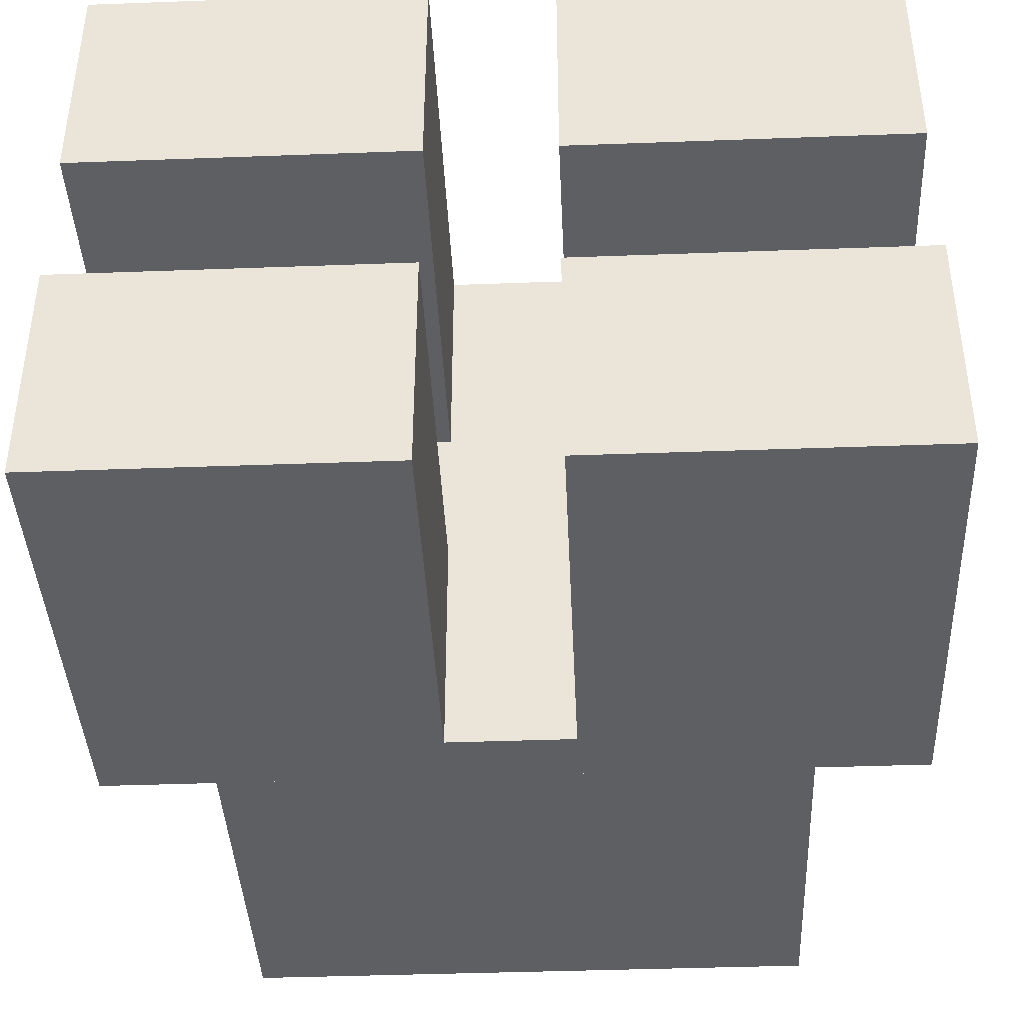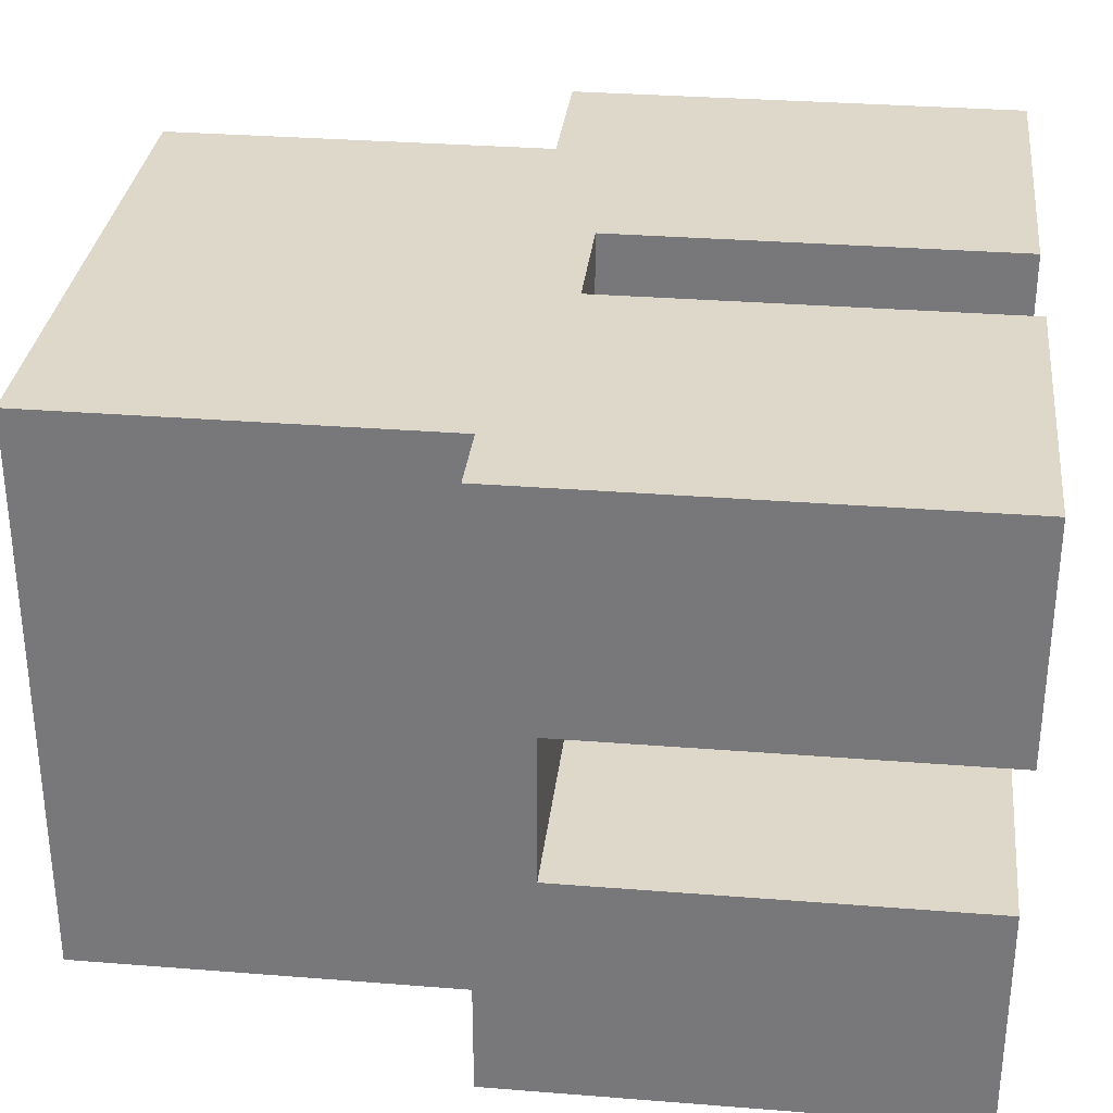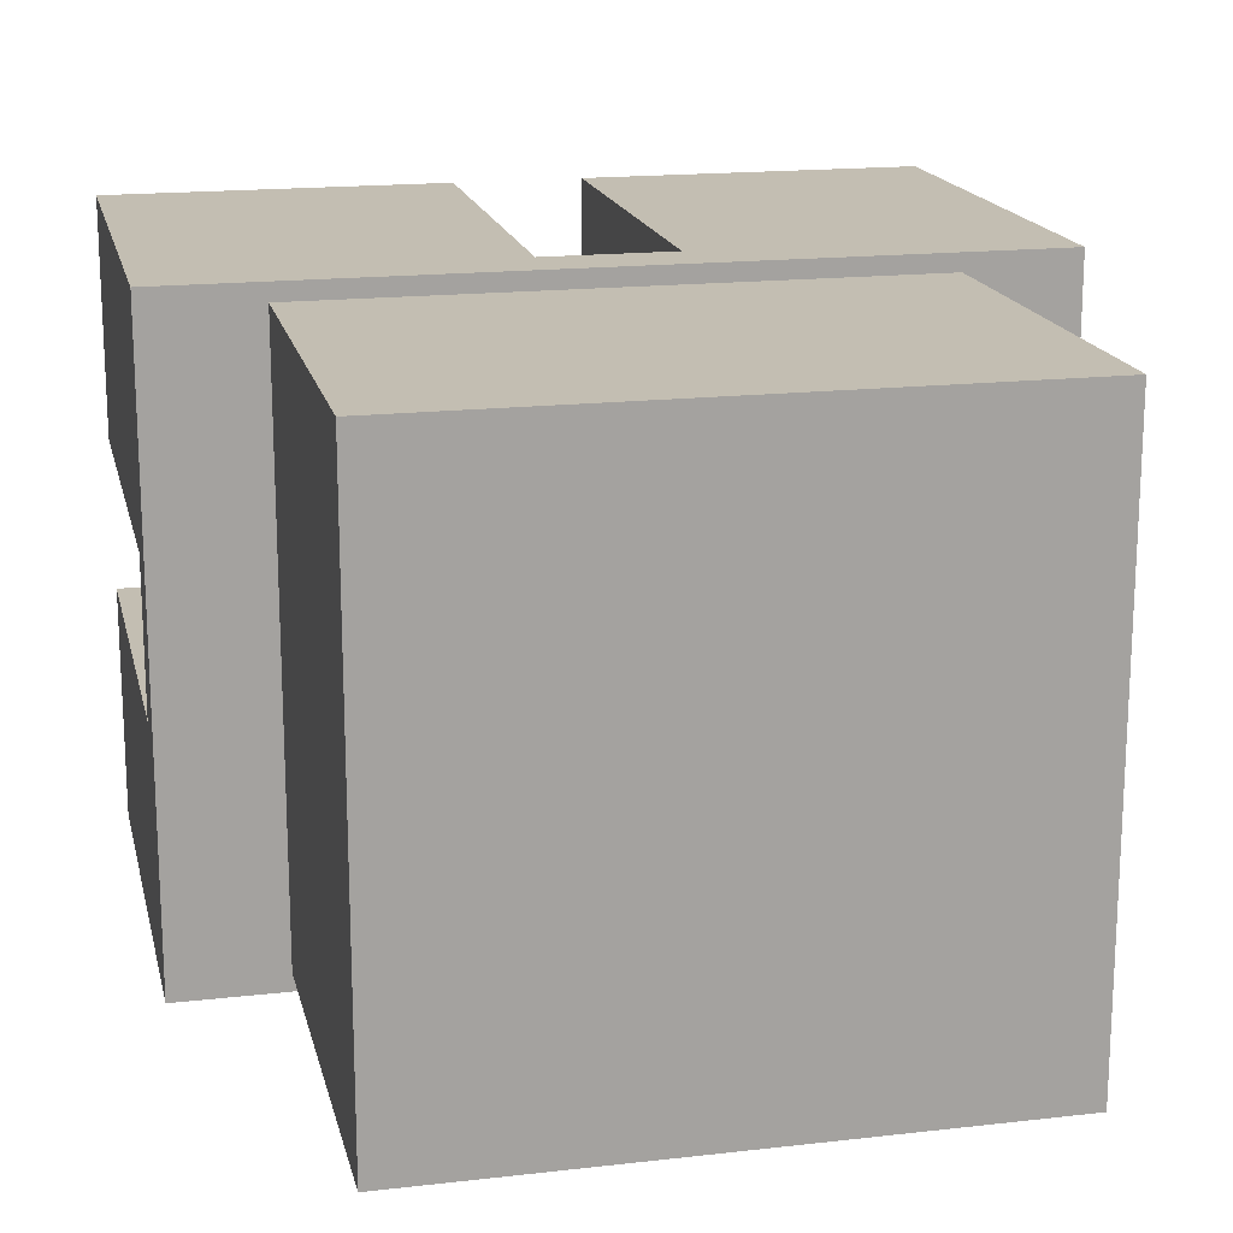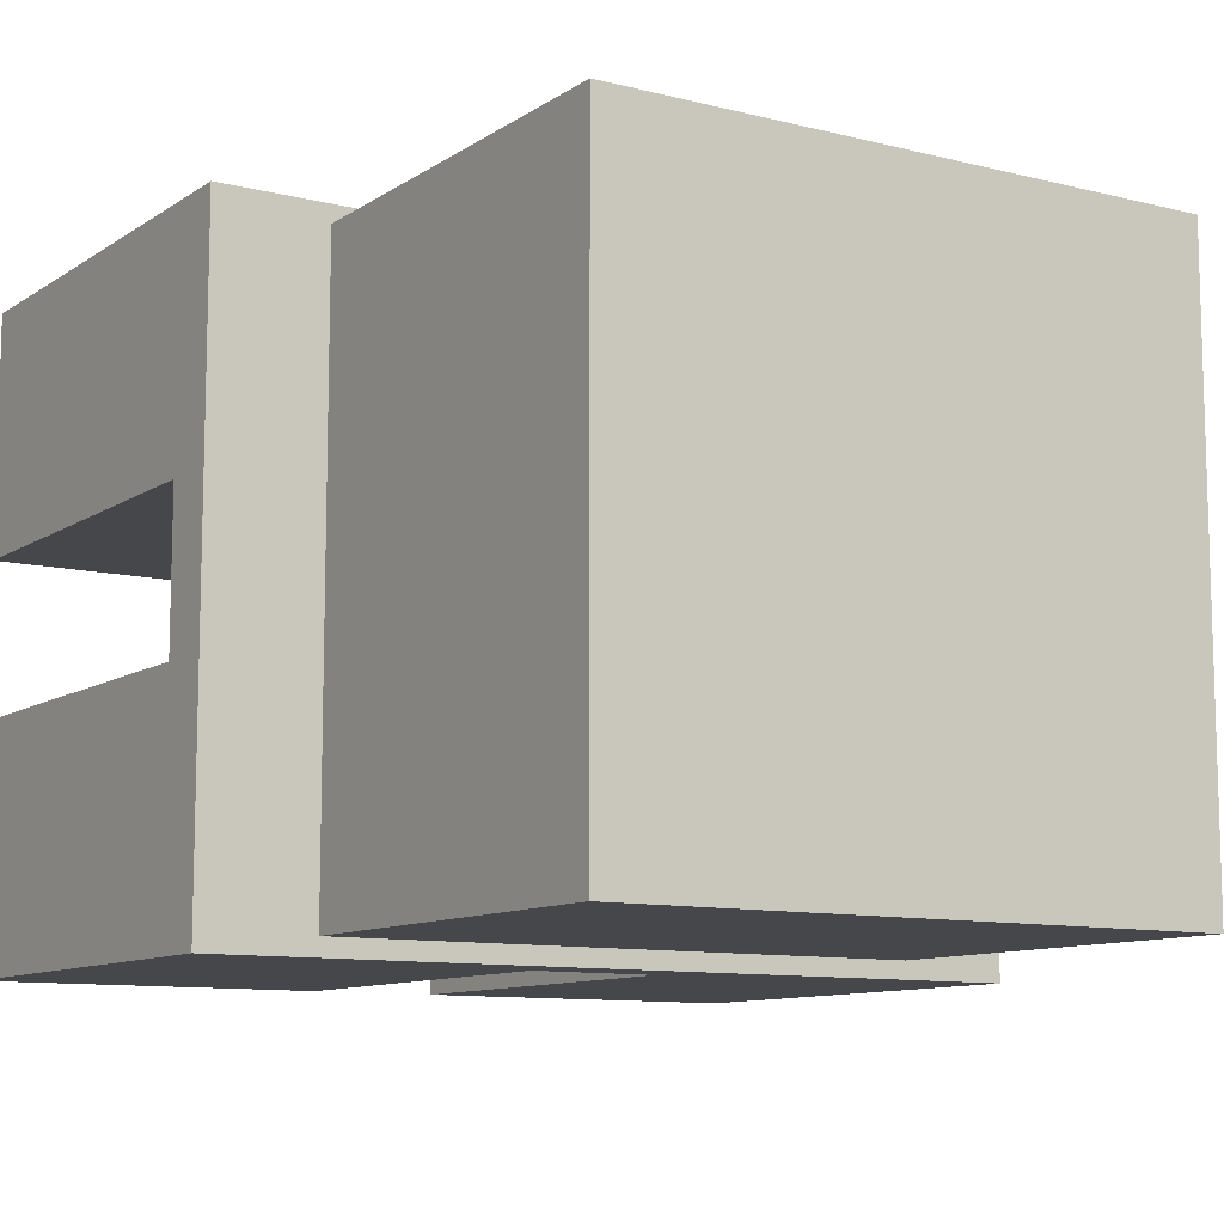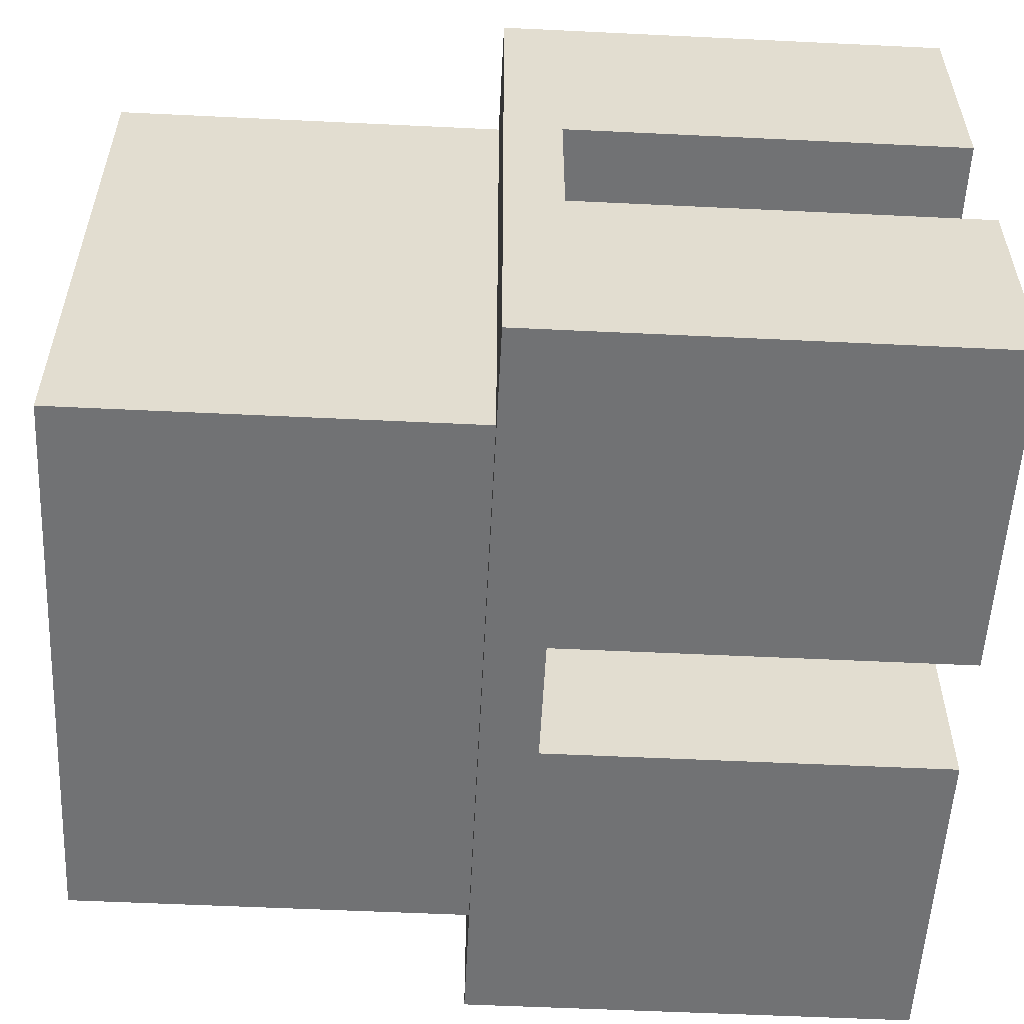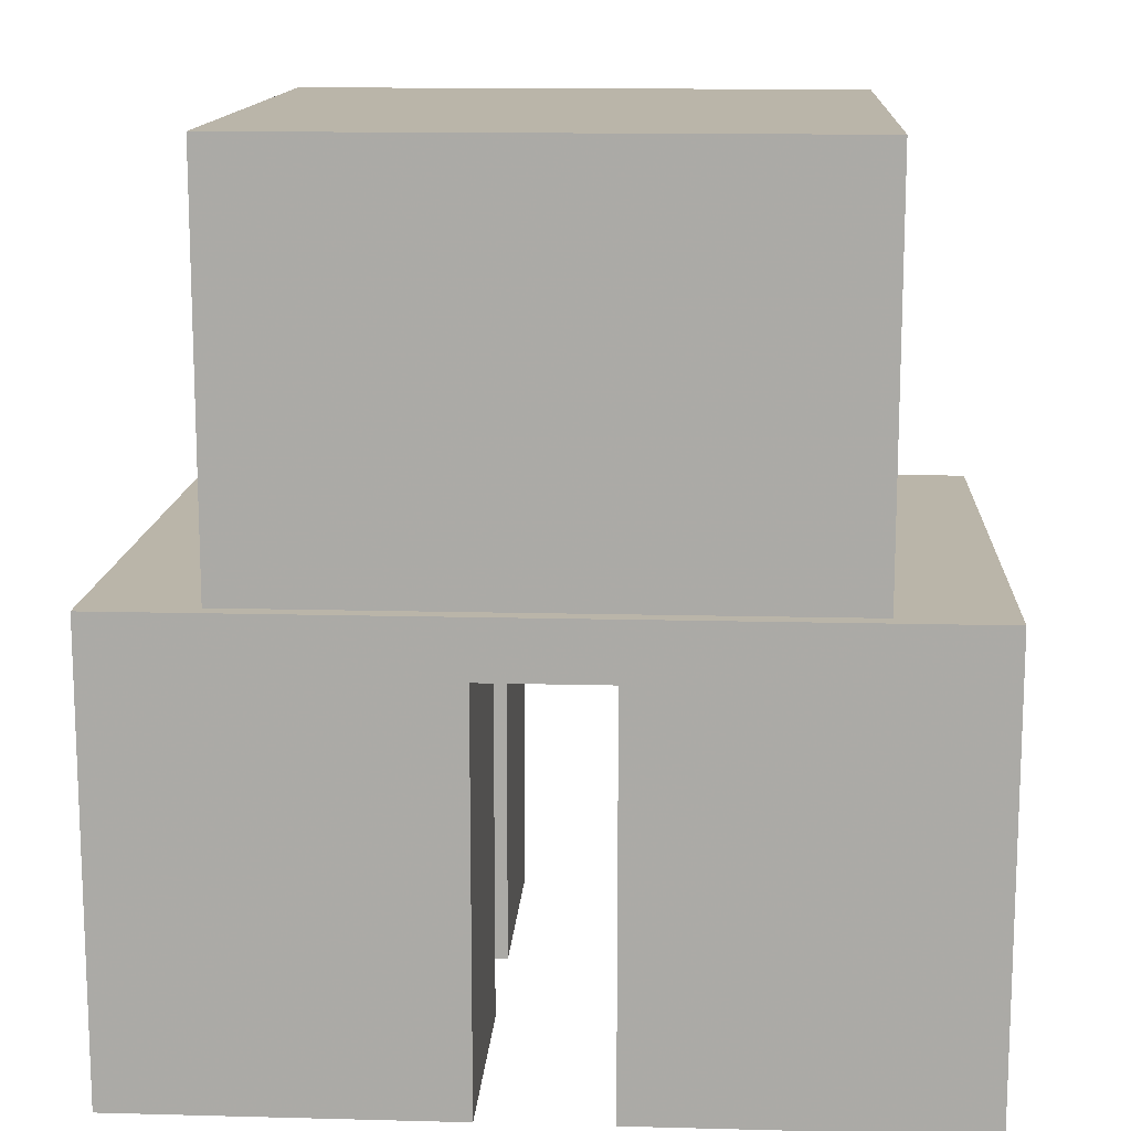
<metadata>
{"format":"obj","ext":"obj","renderer":"f3d","projection":"perspective","resolution":1024,"background":"white","views":[{"elev":-40.6,"azim":-177.4,"up":"+Y"},{"elev":31.6,"azim":96.4,"up":"+Y"},{"elev":17.3,"azim":-12.8,"up":"+Y"},{"elev":-10.2,"azim":-32.5,"up":"+Y"},{"elev":-55.4,"azim":87.1,"up":"+Y"},{"elev":13.5,"azim":3.4,"up":"+Z"}]}
</metadata>
<code>
v 6.05 5.25 7.5
v 0.95 5.25 7.5
v 0.95 0.15 7.5
v 6.05 0.15 7.5
v 0.95 5.25 4
v 0.95 0.15 4
v 6.05 5.25 4
v 6.05 0.15 4
v 0 5.4 4
v 0 0 4
v 7 0 4
v 7 5.4 4
v 0 5.4 0
v 0 3.35 3.5
v 0 3.35 0
v 0 2.05 0
v 0 0 0
v 0 2.05 3.5
v 2.95 5.4 3.5
v 2.95 5.4 0
v 4.05 5.4 3.5
v 7 5.4 0
v 4.05 5.4 0
v 2.95 0 0
v 2.95 0 3.5
v 4.05 0 0
v 7 0 0
v 4.05 0 3.5
v 7 3.35 3.5
v 7 3.35 0
v 7 2.05 3.5
v 7 2.05 0
v 2.95 3.35 0
v 2.95 3.35 3.5
v 2.95 2.05 3.5
v 2.95 2.05 0
v 4.05 3.35 3.5
v 4.05 3.35 0
v 4.05 2.05 3.5
v 4.05 2.05 0
f 1 2 3
f 1 3 4
f 5 6 3
f 2 5 3
f 1 7 5
f 1 5 2
f 4 8 7
f 4 7 1
f 6 8 4
f 3 6 4
f 5 9 10
f 5 10 6
f 11 8 6
f 11 6 10
f 12 7 8
f 12 8 11
f 12 9 5
f 12 5 7
f 9 13 14
f 13 15 14
f 16 17 18
f 14 18 10
f 9 14 10
f 18 17 10
f 19 20 13
f 19 13 9
f 21 22 23
f 12 22 21
f 9 12 21
f 9 21 19
f 17 24 25
f 10 17 25
f 26 27 28
f 28 27 11
f 28 11 10
f 25 28 10
f 29 22 12
f 29 30 22
f 31 27 32
f 11 31 29
f 11 29 12
f 11 27 31
f 15 13 33
f 33 13 20
f 15 33 34
f 14 15 34
f 35 18 34
f 18 14 34
f 35 36 16
f 35 16 18
f 24 17 36
f 17 16 36
f 34 20 19
f 34 33 20
f 34 19 21
f 37 34 21
f 21 23 37
f 23 38 37
f 38 23 30
f 30 23 22
f 25 36 35
f 25 24 36
f 25 35 39
f 28 25 39
f 39 40 28
f 40 26 28
f 27 26 32
f 26 40 32
f 38 30 29
f 37 38 29
f 31 39 29
f 39 37 29
f 31 32 40
f 31 40 39
f 35 34 37
f 39 35 37

</code>
